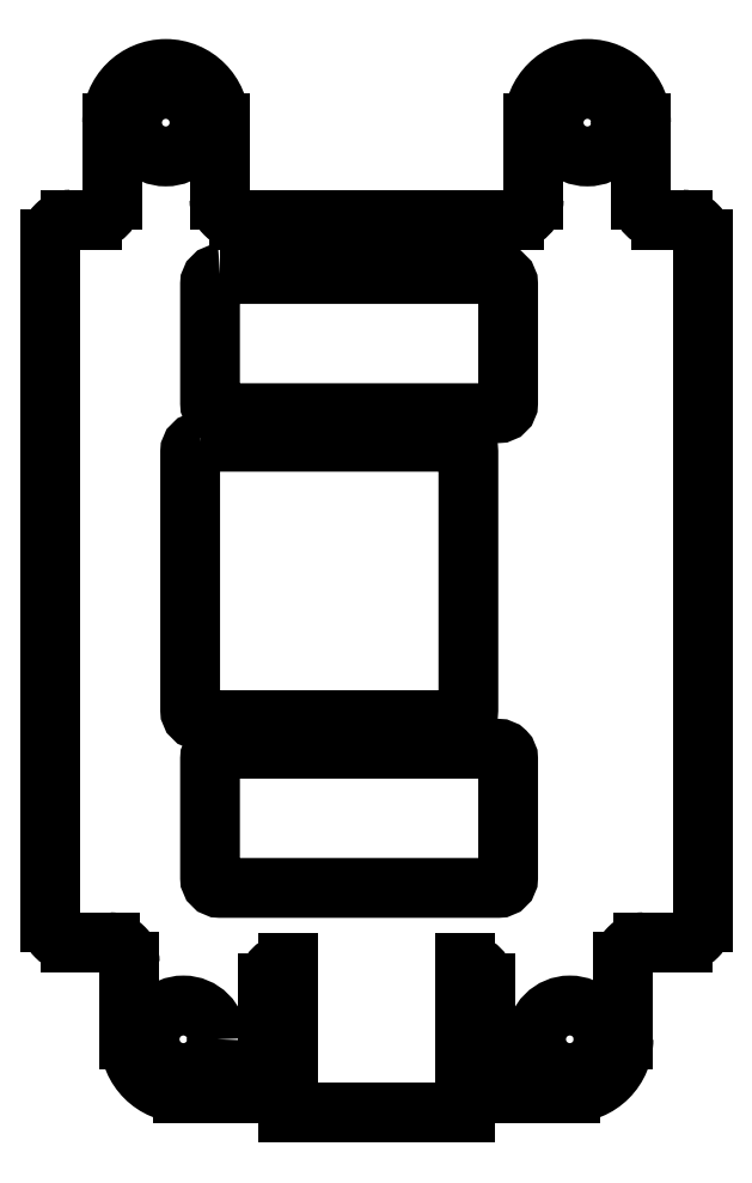
<metadata>
{"format":"dxf","ext":"dxf","renderer":"ezdxf+matplotlib","layout":"modelspace","background":"white","min_lineweight":24,"dpi":150}
</metadata>
<code>
0
SECTION
2
ENTITIES
0
ARC
8
0
10
-20.76
20
-5.7
30
0
40
1
210
0
220
0
230
1
50
-90
51
0
0
LINE
8
0
10
-19.76
20
-5.7
30
0
11
-19.76
21
-1.18
31
0
0
ARC
8
0
10
-18.76
20
-1.18
30
0
40
1
210
0
220
-0
230
1
50
90
51
180
0
ARC
8
0
10
-9.818
20
-1.18
30
0
40
1
210
0
220
-0
230
1
50
0
51
90
0
LINE
8
0
10
-8.818
20
-1.18
30
0
11
-8.818
21
-5.7
31
0
0
ARC
8
0
10
-7.818
20
-5.7
30
0
40
1
210
0
220
0
230
1
50
180
51
270
0
LINE
8
0
10
-7.818
20
-6.7
30
0
11
-4.565
21
-6.7
31
0
0
ARC
8
0
10
-4.565
20
-4
30
0
40
2.7
210
0
220
0
230
1
50
-90
51
0
0
LINE
8
0
10
-1.865
20
-4
30
0
11
-1.865
21
-0.1184
31
0
0
ARC
8
0
10
-0.8653
20
-0.1184
30
0
40
1
210
0
220
-0
230
1
50
90
51
180
0
LINE
8
0
10
-0.8653
20
0.8816
30
0
11
1.119
21
0.8816
31
0
0
ARC
8
0
10
1.119
20
1.882
30
0
40
1
210
-0
220
0
230
1
50
-90
51
4.005e-06
0
LINE
8
0
10
2.119
20
1.882
30
0
11
2.119
21
18.17
31
0
0
LINE
8
0
10
2.119
20
18.17
30
0
11
2.119
21
36.22
31
0
0
ARC
8
0
10
1.119
20
36.22
30
0
40
1
210
0
220
-0
230
1
50
0
51
90.03
0
LINE
8
0
10
1.119
20
37.22
30
0
11
0.01832
21
37.22
31
0
0
ARC
8
0
10
0.01832
20
38.22
30
0
40
1
210
0
220
0
230
1
50
180
51
270
0
LINE
8
0
10
-0.9817
20
38.22
30
0
11
-0.9817
21
42.1
31
0
0
ARC
8
0
10
-3.682
20
42.1
30
0
40
2.7
210
0
220
0
230
1
50
0
51
180
0
LINE
8
0
10
-6.382
20
42.1
30
0
11
-6.382
21
38.22
31
0
0
ARC
8
0
10
-7.382
20
38.22
30
0
40
1
210
0
220
0
230
1
50
-90
51
0
0
LINE
8
0
10
-7.382
20
37.22
30
0
11
-21.19
21
37.22
31
0
0
ARC
8
0
10
-21.19
20
38.22
30
0
40
1
210
0
220
0
230
1
50
180
51
270
0
LINE
8
0
10
-22.19
20
38.22
30
0
11
-22.19
21
42.1
31
0
0
ARC
8
0
10
-24.89
20
42.1
30
0
40
2.7
210
0
220
0
230
1
50
0
51
180
0
LINE
8
0
10
-27.59
20
42.1
30
0
11
-27.59
21
38.22
31
0
0
ARC
8
0
10
-28.59
20
38.22
30
0
40
1
210
0
220
0
230
1
50
270
51
360
0
LINE
8
0
10
-28.59
20
37.22
30
0
11
-29.69
21
37.22
31
0
0
ARC
8
0
10
-29.69
20
36.22
30
0
40
1
210
0
220
-0
230
1
50
90
51
180
0
LINE
8
0
10
-30.69
20
36.22
30
0
11
-30.69
21
1.882
31
0
0
ARC
8
0
10
-29.69
20
1.882
30
0
40
1
210
0
220
0
230
1
50
180
51
270
0
LINE
8
0
10
-29.69
20
0.8816
30
0
11
-27.71
21
0.8816
31
0
0
ARC
8
0
10
-27.71
20
-0.1184
30
0
40
1
210
0
220
-0
230
1
50
0
51
90
0
LINE
8
0
10
-26.71
20
-0.1184
30
0
11
-26.71
21
-4
31
0
0
ARC
8
0
10
-24.01
20
-4
30
0
40
2.7
210
0
220
0
230
1
50
180
51
270
0
LINE
8
0
10
-24.01
20
-6.7
30
0
11
-20.76
21
-6.7
31
0
0
CIRCLE
8
0
10
-24.89
20
42.1
30
0
40
1.7
210
0
220
-0
230
1
0
CIRCLE
8
0
10
-24.01
20
-4
30
0
40
1.7
210
0
220
-0
230
1
0
CIRCLE
8
0
10
-4.565
20
-4
30
0
40
1.7
210
0
220
-0
230
1
0
CIRCLE
8
0
10
-3.682
20
42.1
30
0
40
1.7
210
0
220
-0
230
1
0
LINE
8
0
10
-18.76
20
-0.38
30
0
11
-18.76
21
-7.7
31
0
0
LINE
8
0
10
-9.818
20
-7.7
30
0
11
-9.818
21
-0.38
31
0
0
LINE
8
0
10
-18.76
20
-7.7
30
0
11
-9.818
21
-7.7
31
0
0
LWPOLYLINE
8
0
90
8
70
1
43
0
10
-23.17
20
26.05
42
0.4142
10
-23.67
20
25.55
10
-23.67
20
12.55
42
0.4142
10
-23.17
20
12.05
10
-10.17
20
12.05
42
0.4142
10
-9.669
20
12.55
10
-9.669
20
25.55
42
0.4142
10
-10.17
20
26.05
0
LWPOLYLINE
8
0
90
8
70
1
43
0
10
-22.17
20
10.61
42
0.4142
10
-22.67
20
10.11
10
-22.67
20
4.112
42
0.4142
10
-22.17
20
3.612
10
-8.169
20
3.612
42
0.4142
10
-7.669
20
4.112
10
-7.669
20
10.11
42
0.4142
10
-8.169
20
10.61
0
LWPOLYLINE
8
0
90
8
70
1
43
0
10
-22.17
20
34.49
42
0.4142
10
-22.67
20
33.99
10
-22.67
20
27.99
42
0.4142
10
-22.17
20
27.49
10
-8.169
20
27.49
42
0.4142
10
-7.669
20
27.99
10
-7.669
20
33.99
42
0.4142
10
-8.169
20
34.49
0
LINE
8
0
10
-9.818
20
-0.38
30
0
11
-9.818
21
-0.18
31
0
0
LINE
8
0
10
-18.76
20
-0.38
30
0
11
-18.76
21
-0.18
31
0
0
ENDSEC
0
EOF

</code>
